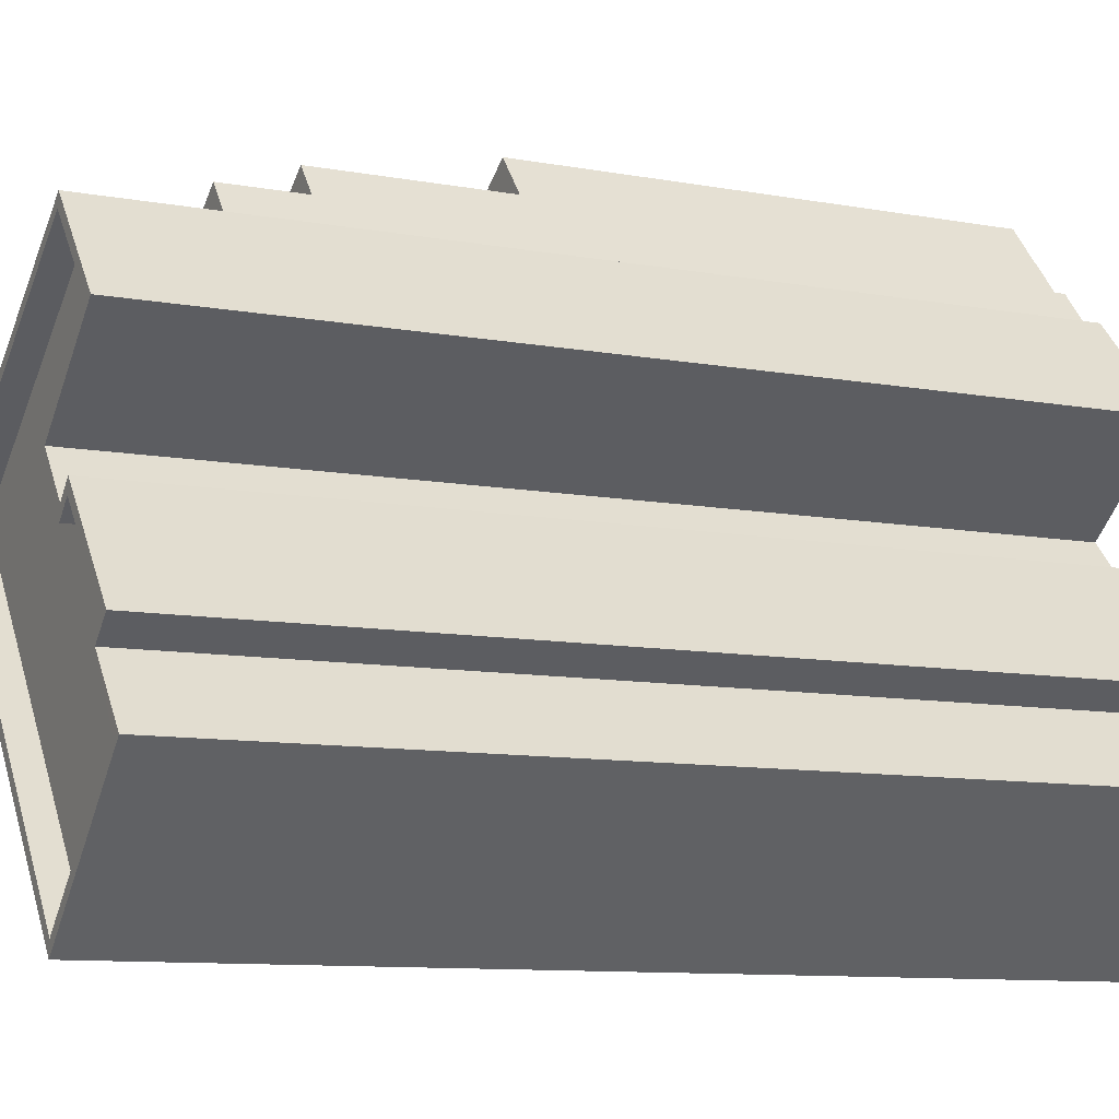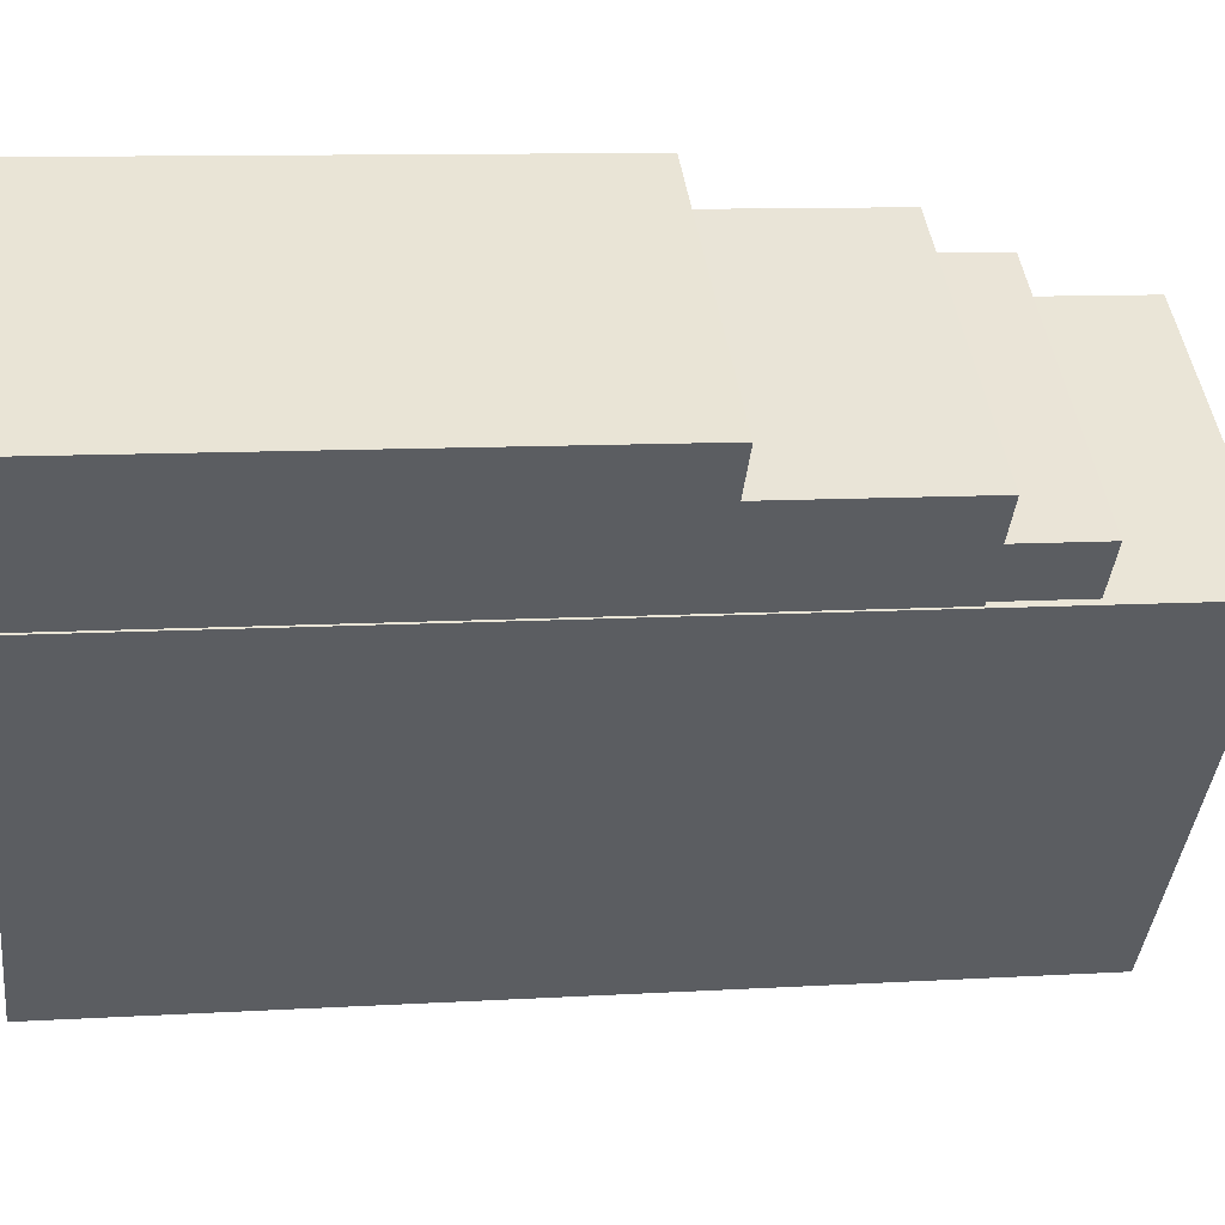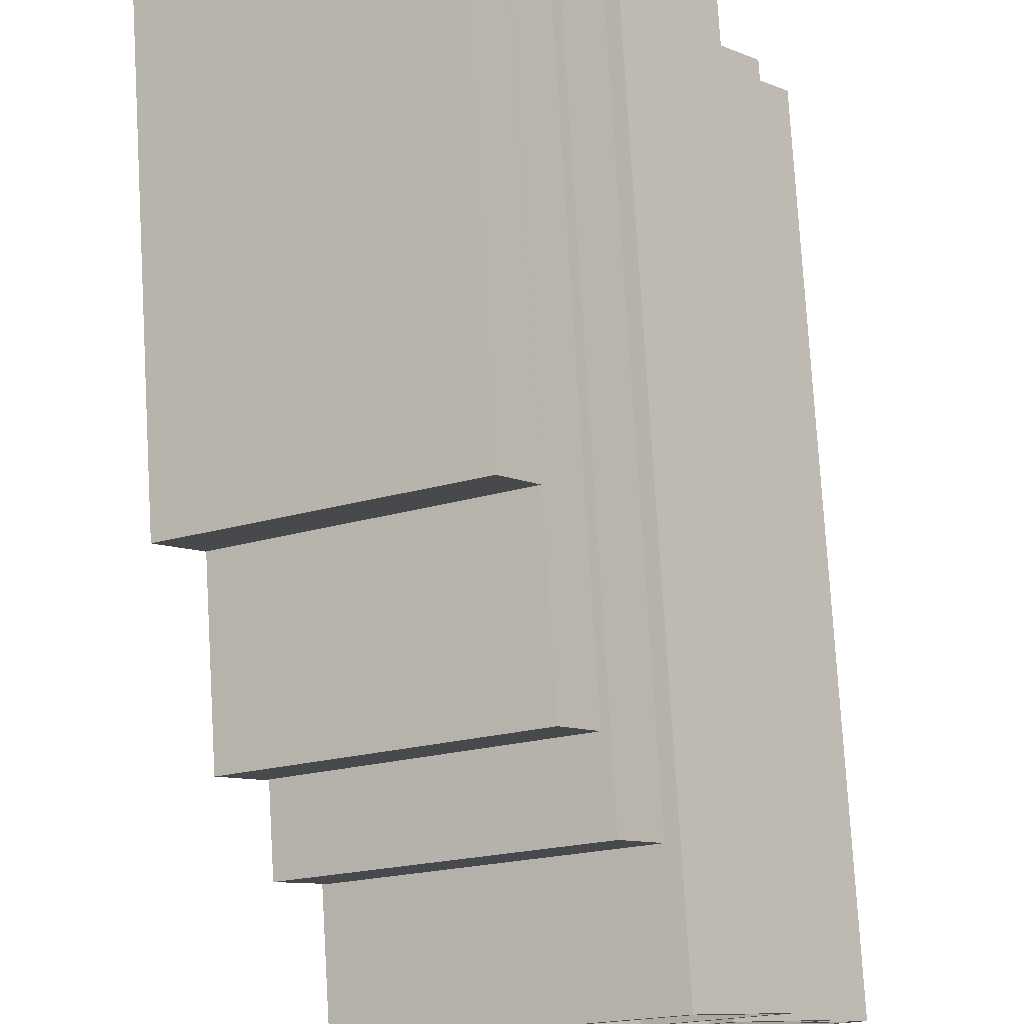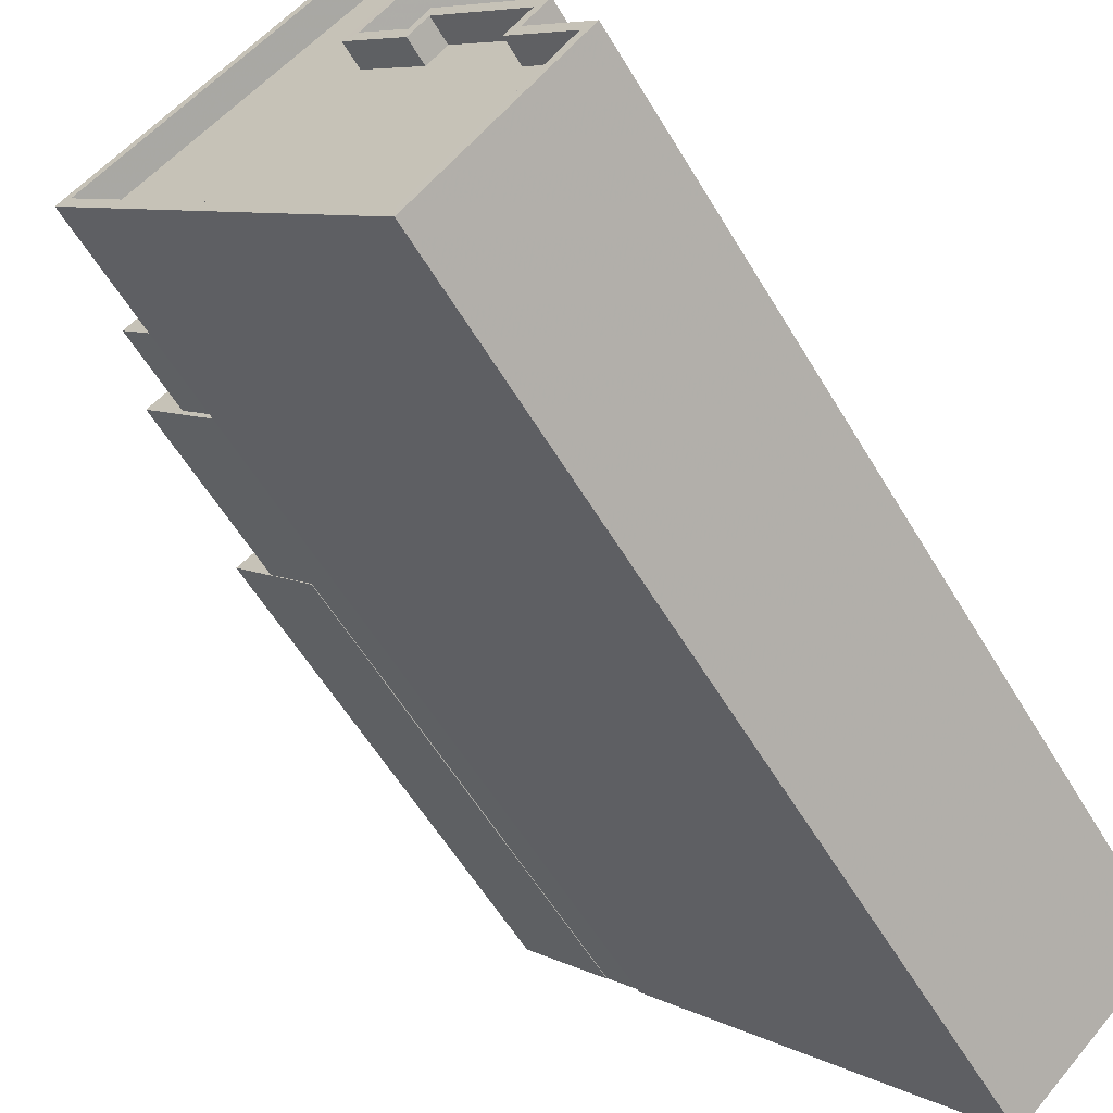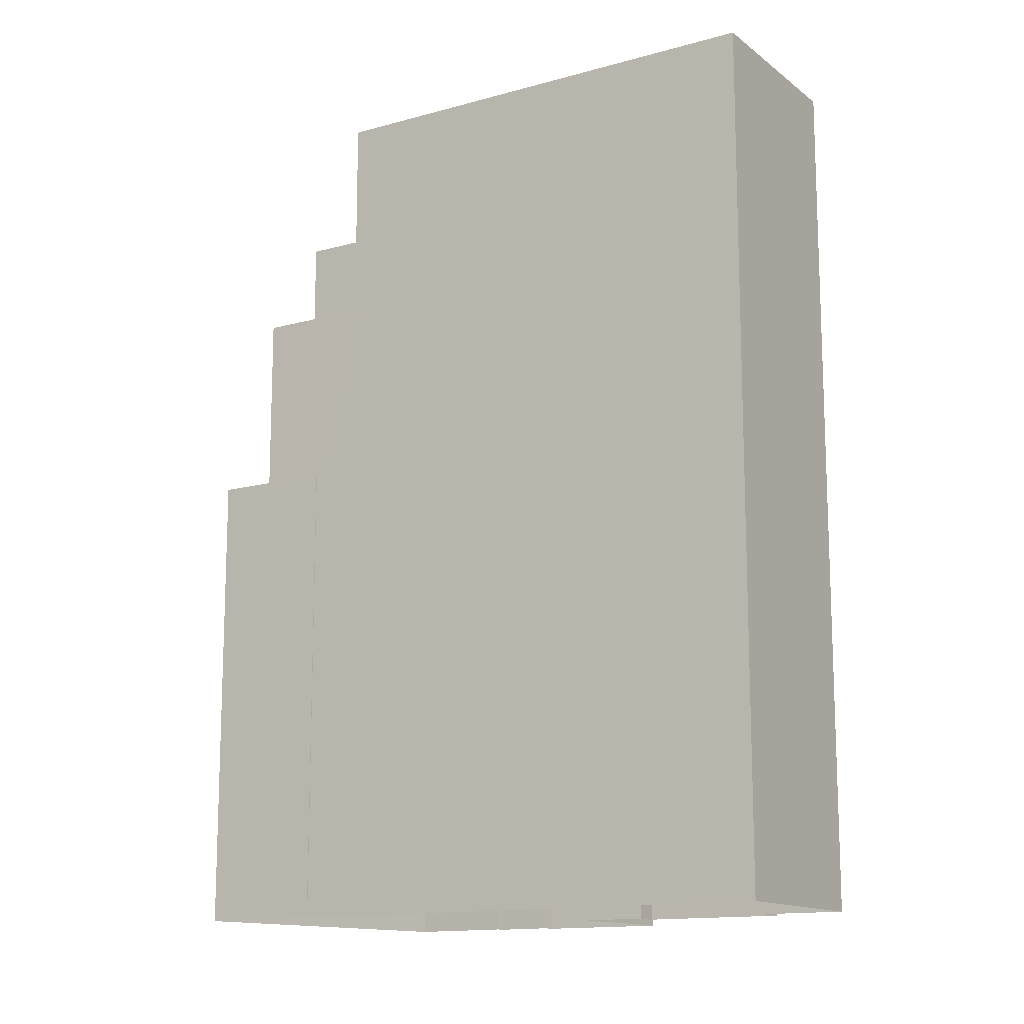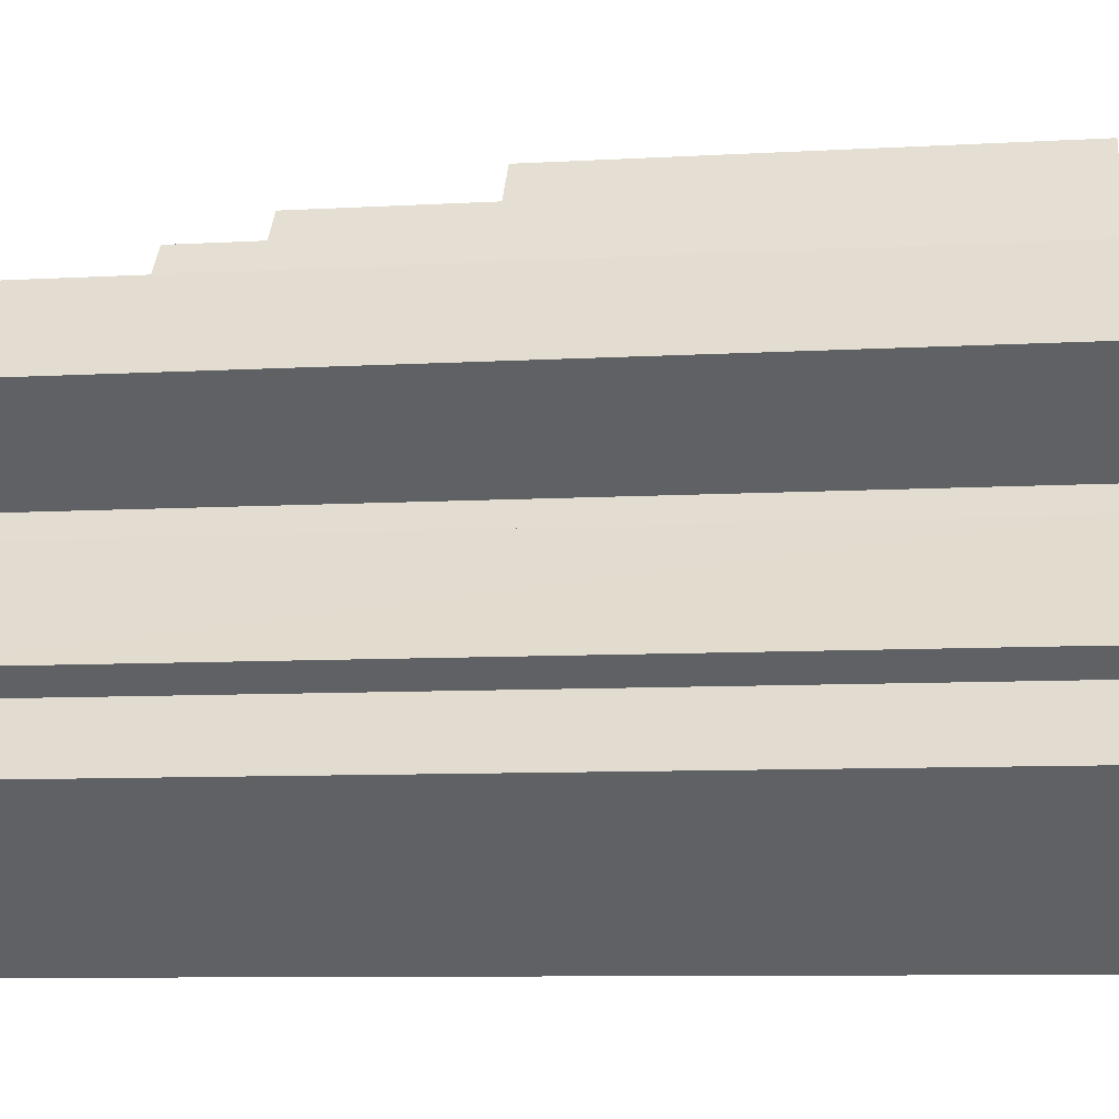
<metadata>
{"format":"obj","ext":"obj","renderer":"f3d","projection":"perspective","resolution":1024,"background":"white","views":[{"elev":-10.2,"azim":65.1,"up":"+Y"},{"elev":10.0,"azim":-98.9,"up":"+Y"},{"elev":77.5,"azim":-3.4,"up":"+Y"},{"elev":-58.0,"azim":30.5,"up":"+Y"},{"elev":-13.7,"azim":-15.9,"up":"+Z"},{"elev":-8.9,"azim":98.5,"up":"+Y"}]}
</metadata>
<code>
v -1.235e+04 -3.803e+04 64.88
v -1.236e+04 -3.803e+04 64.88
v -1.235e+04 -3.804e+04 64.88
v -1.235e+04 -3.804e+04 64.88
v -1.235e+04 -3.803e+04 64.88
v -1.235e+04 -3.802e+04 64.88
v -1.235e+04 -3.803e+04 64.88
v -1.235e+04 -3.803e+04 64.88
v -1.235e+04 -3.803e+04 64.88
v -1.235e+04 -3.803e+04 64.88
v -1.235e+04 -3.804e+04 65.78
v -1.235e+04 -3.803e+04 65.78
v -1.235e+04 -3.804e+04 65.78
v -1.234e+04 -3.804e+04 65.78
v -1.236e+04 -3.803e+04 65.78
v -1.236e+04 -3.803e+04 65.78
v -1.235e+04 -3.804e+04 65.78
v -1.235e+04 -3.804e+04 65.78
v -1.235e+04 -3.802e+04 65.78
v -1.235e+04 -3.803e+04 65.78
v -1.235e+04 -3.803e+04 65.78
v -1.235e+04 -3.803e+04 65.78
v -1.235e+04 -3.803e+04 65.78
v -1.235e+04 -3.803e+04 65.78
v -1.235e+04 -3.803e+04 65.78
v -1.235e+04 -3.803e+04 65.78
v -1.235e+04 -3.803e+04 65.78
v -1.235e+04 -3.803e+04 65.78
v -1.235e+04 -3.803e+04 65.78
v -1.235e+04 -3.802e+04 65.78
v -1.236e+04 -3.803e+04 58.25
v -1.236e+04 -3.803e+04 58.25
v -1.236e+04 -3.803e+04 58.25
v -1.236e+04 -3.803e+04 58.25
v -1.235e+04 -3.802e+04 58.25
v -1.235e+04 -3.802e+04 58.25
v -1.236e+04 -3.803e+04 51.75
v -1.236e+04 -3.803e+04 51.75
v -1.236e+04 -3.803e+04 51.75
v -1.237e+04 -3.802e+04 51.75
v -1.236e+04 -3.802e+04 51.75
v -1.235e+04 -3.802e+04 51.75
v -1.236e+04 -3.803e+04 61.18
v -1.235e+04 -3.802e+04 61.18
v -1.236e+04 -3.803e+04 61.18
v -1.235e+04 -3.802e+04 61.18
v -1.236e+04 -3.803e+04 34.64
v -1.236e+04 -3.803e+04 34.64
v -1.235e+04 -3.802e+04 34.64
v -1.235e+04 -3.802e+04 34.64
v -1.235e+04 -3.803e+04 34.64
v -1.235e+04 -3.803e+04 34.64
v -1.235e+04 -3.803e+04 34.64
v -1.235e+04 -3.803e+04 34.64
v -1.235e+04 -3.803e+04 34.64
v -1.235e+04 -3.804e+04 34.64
v -1.234e+04 -3.804e+04 34.64
v -1.235e+04 -3.804e+04 34.64
v -1.235e+04 -3.802e+04 34.64
v -1.235e+04 -3.802e+04 34.64
v -1.235e+04 -3.802e+04 34.64
v -1.236e+04 -3.803e+04 34.64
v -1.237e+04 -3.802e+04 34.65
v -1.236e+04 -3.802e+04 34.64
v -1.236e+04 -3.803e+04 34.64
v -1.235e+04 -3.802e+04 34.64
f 1 2 3
f 3 4 5
f 6 2 7
f 8 6 7
f 9 10 5
f 1 7 2
f 10 1 5
f 5 1 3
f 11 12 13
f 14 11 13
f 15 16 17
f 18 15 17
f 14 13 17
f 13 18 17
f 15 19 16
f 19 20 21
f 11 22 12
f 22 23 24
f 23 22 11
f 25 21 20
f 26 27 28
f 26 25 29
f 26 28 25
f 27 24 28
f 27 22 24
f 15 30 19
f 30 20 19
f 25 20 29
f 31 32 33
f 33 32 34
f 34 32 35
f 32 36 35
f 37 38 39
f 39 38 40
f 40 38 41
f 38 42 41
f 43 44 45
f 43 46 44
f 15 3 2
f 15 18 3
f 30 2 6
f 30 15 2
f 20 6 8
f 20 30 6
f 20 8 7
f 29 20 7
f 26 7 1
f 26 29 7
f 27 1 10
f 27 26 1
f 22 10 9
f 22 27 10
f 22 9 5
f 12 22 5
f 13 5 4
f 13 12 5
f 13 4 3
f 18 13 3
f 47 48 33
f 49 46 50
f 48 16 33
f 43 31 33
f 46 19 50
f 16 19 46
f 46 43 16
f 16 43 33
f 50 21 51
f 50 19 21
f 21 52 51
f 21 25 52
f 28 53 52
f 25 28 52
f 24 54 53
f 28 24 53
f 23 55 54
f 24 23 54
f 23 56 55
f 23 11 56
f 14 57 56
f 11 14 56
f 14 58 57
f 14 17 58
f 17 48 58
f 17 16 48
f 38 34 42
f 59 42 60
f 60 42 35
f 42 34 35
f 36 61 60
f 35 36 60
f 34 37 33
f 33 37 47
f 34 38 37
f 47 37 62
f 63 41 64
f 63 40 41
f 42 64 41
f 42 59 64
f 37 39 65
f 62 37 65
f 39 63 65
f 39 40 63
f 66 61 36
f 66 36 44
f 36 45 44
f 36 32 45
f 46 49 66
f 44 46 66
f 32 43 45
f 32 31 43

</code>
